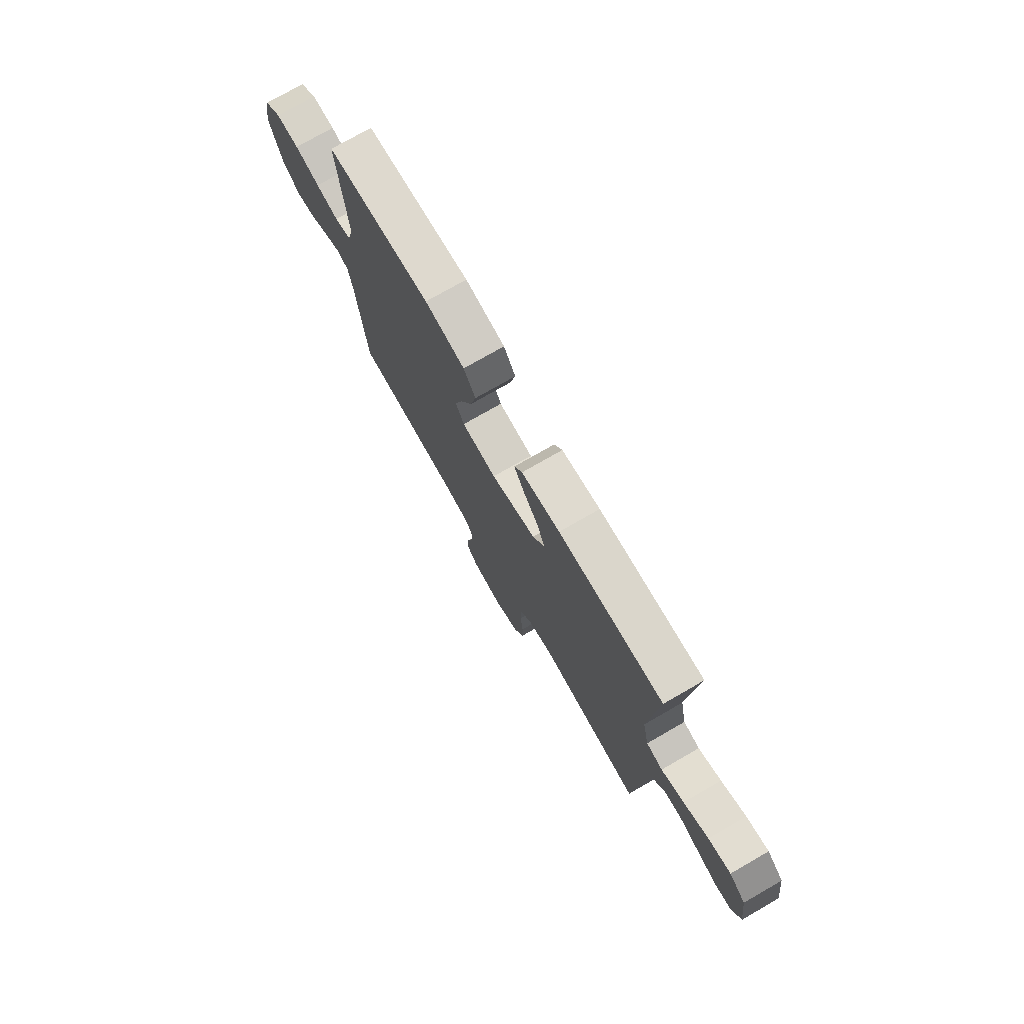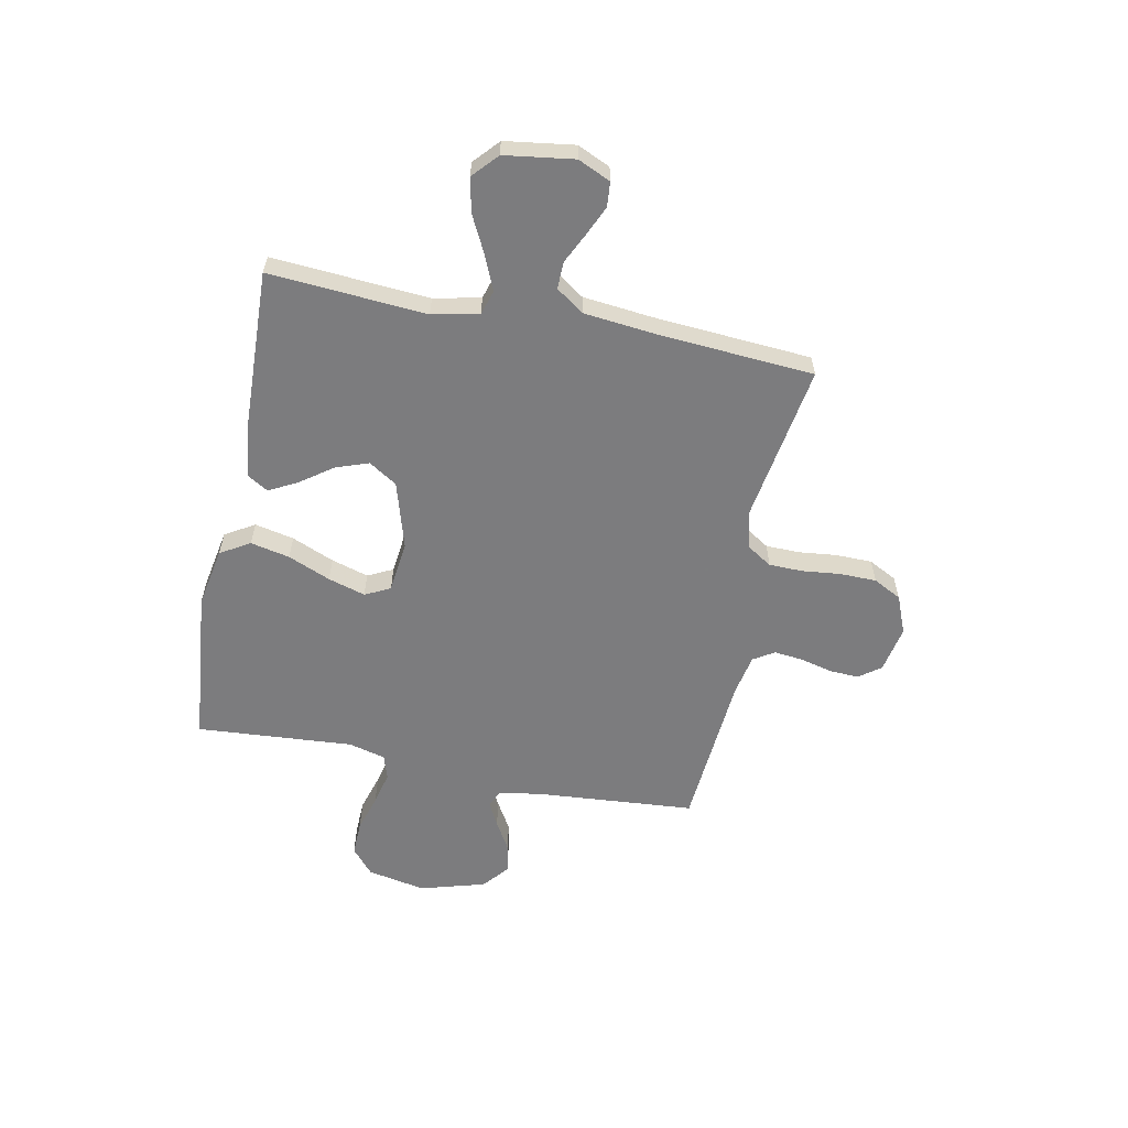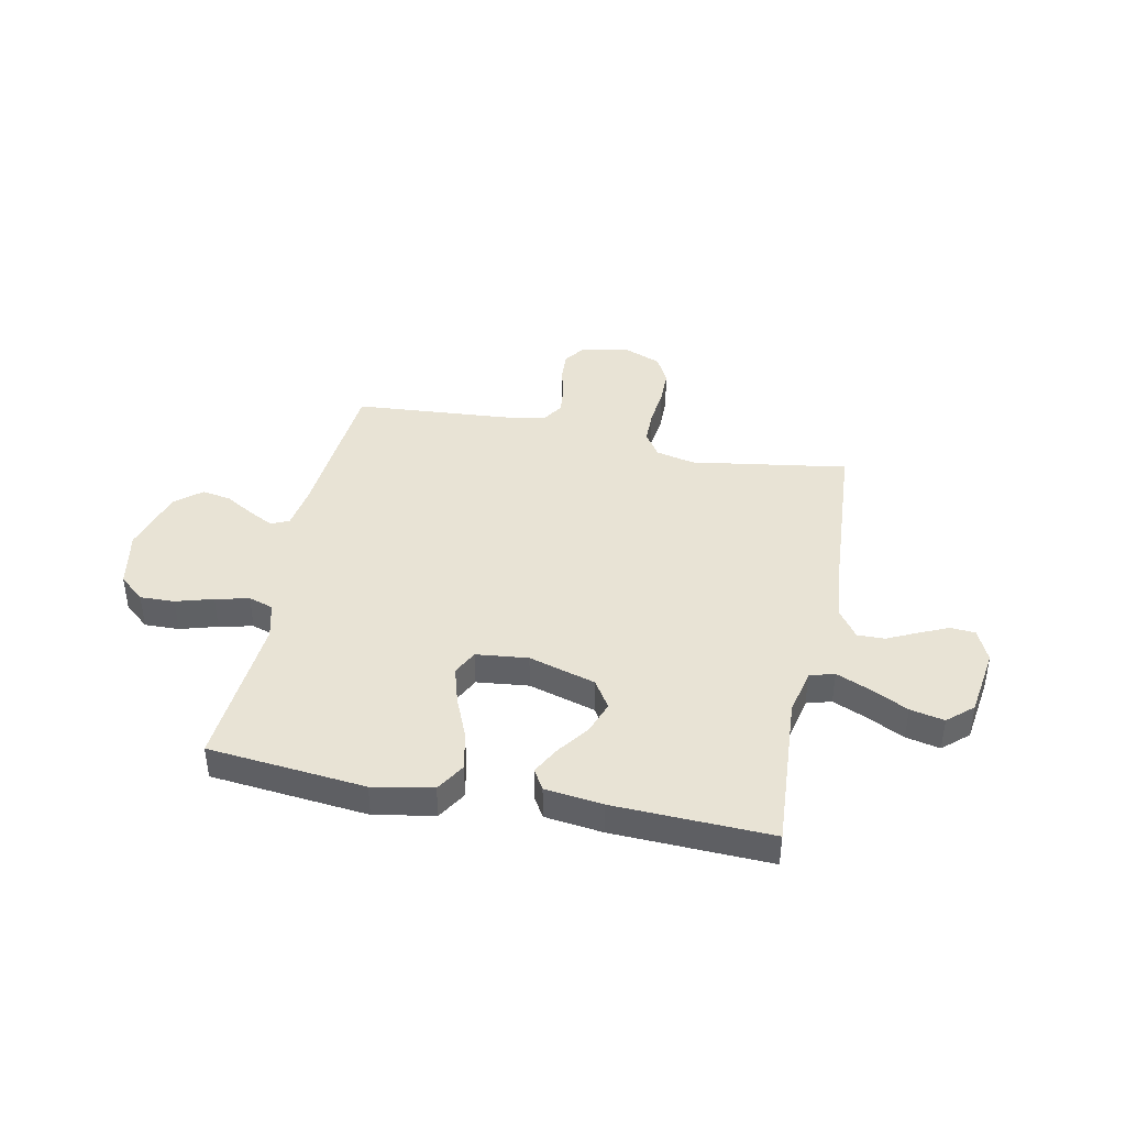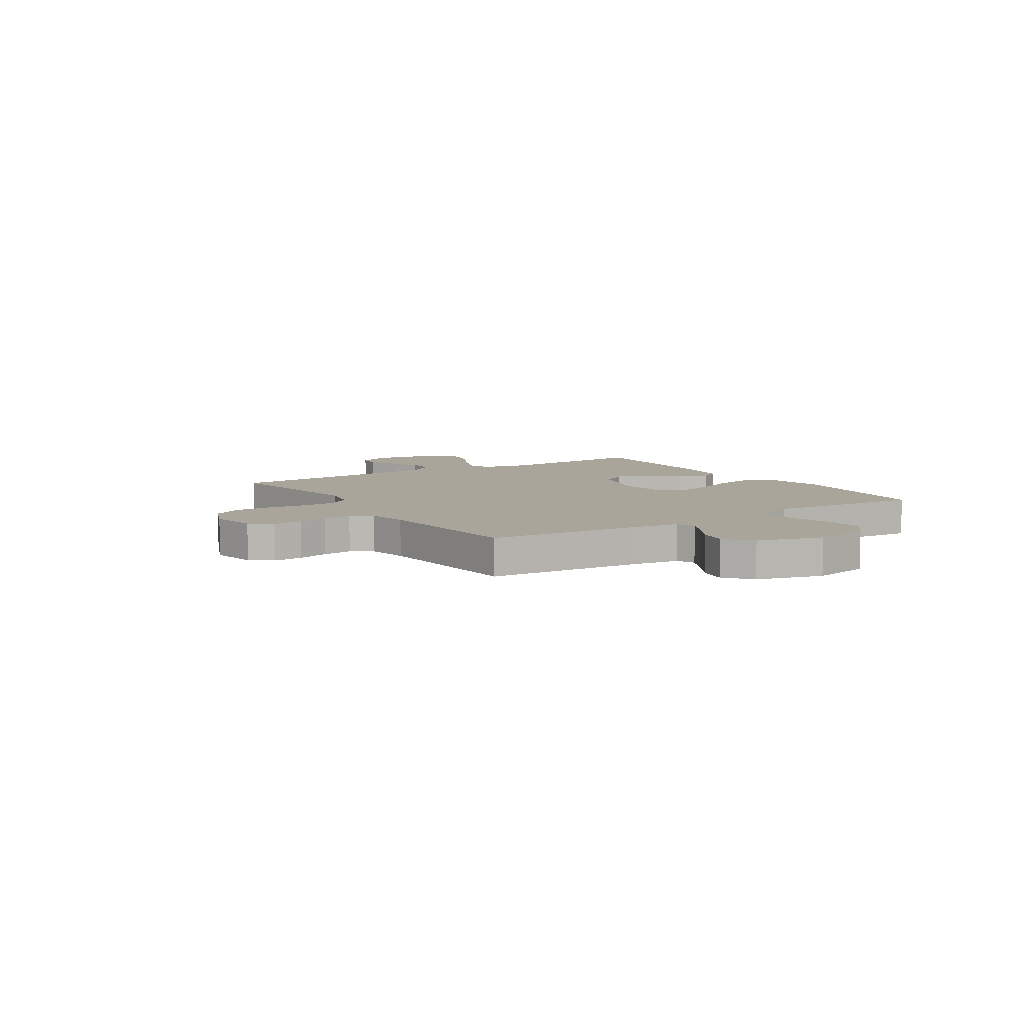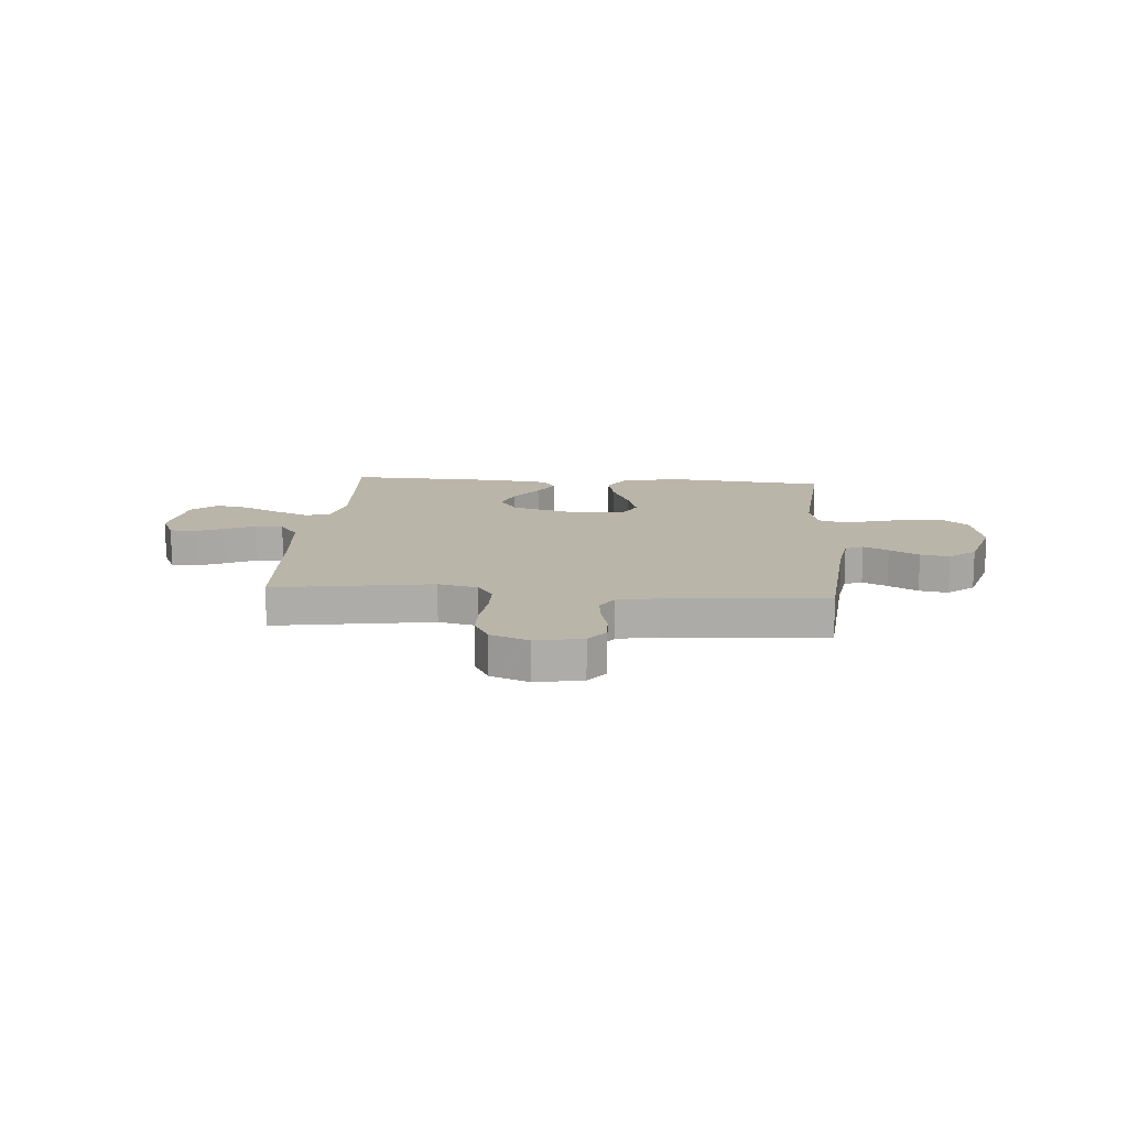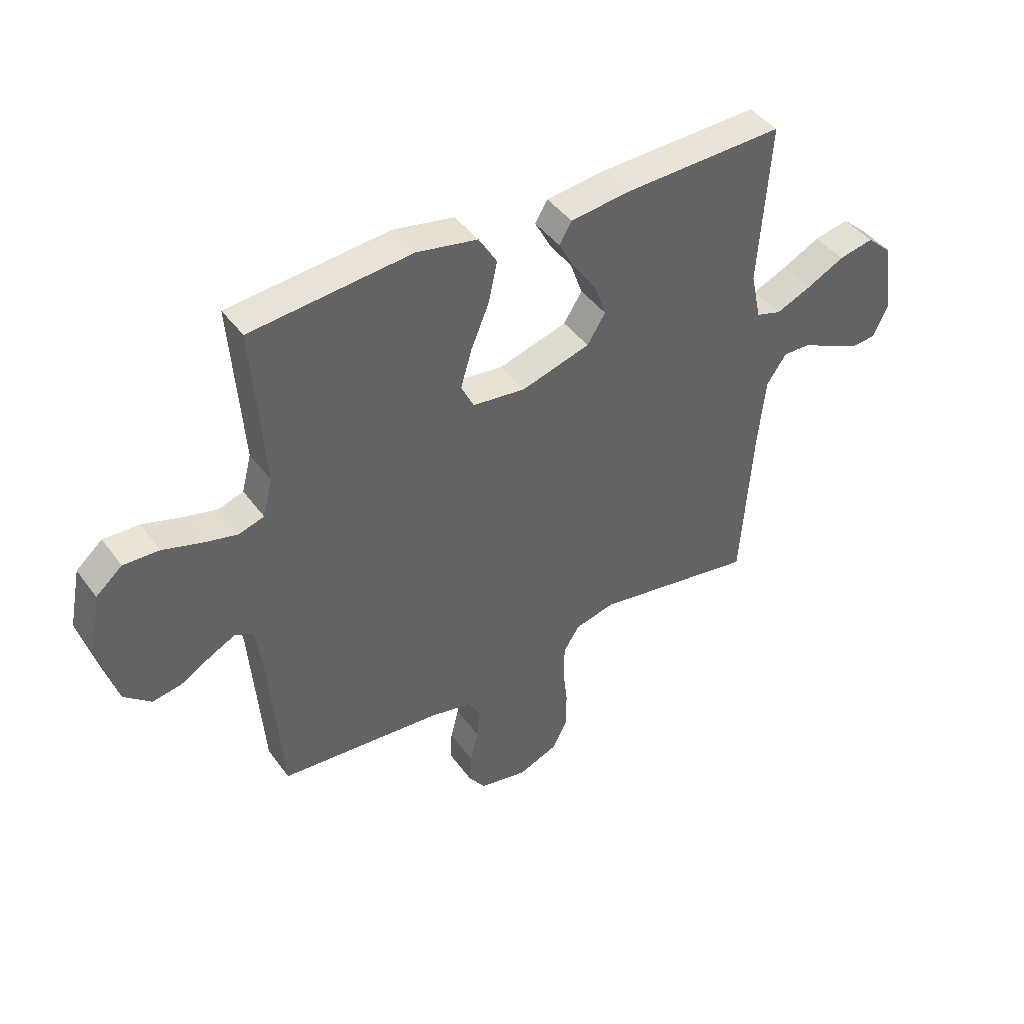
<metadata>
{"format":"obj","ext":"obj","renderer":"f3d","projection":"perspective","resolution":1024,"background":"white","views":[{"elev":75.6,"azim":60.1,"up":"+Z"},{"elev":-58.9,"azim":78.6,"up":"+Y"},{"elev":41.1,"azim":11.6,"up":"+Y"},{"elev":7.6,"azim":-122.9,"up":"+Y"},{"elev":13.6,"azim":-175.5,"up":"+Y"},{"elev":42.9,"azim":-33.2,"up":"+Z"}]}
</metadata>
<code>
v 0.5 0.07 0.5
v 0.479 0.07 0.2
v 0.498 0.07 0.111
v 0.545 0.07 0.097
v 0.61 0.07 0.125
v 0.681 0.07 0.161
v 0.746 0.07 0.175
v 0.794 0.07 0.132
v 0.813 0.07 0
v 0.785 0.07 -0.062
v 0.738 0.07 -0.066
v 0.682 0.07 -0.041
v 0.624 0.07 -0.013
v 0.572 0.07 -0.012
v 0.535 0.07 -0.065
v 0.521 0.07 -0.2
v 0.5 0.07 -0.5
v 0.2 0.07 -0.453
v 0.125 0.07 -0.471
v 0.095 0.07 -0.518
v 0.094 0.07 -0.583
v 0.102 0.07 -0.655
v 0.101 0.07 -0.725
v 0.073 0.07 -0.779
v 0 0.07 -0.809
v -0.089 0.07 -0.792
v -0.12 0.07 -0.75
v -0.117 0.07 -0.694
v -0.102 0.07 -0.634
v -0.096 0.07 -0.578
v -0.121 0.07 -0.538
v -0.2 0.07 -0.523
v -0.5 0.07 -0.5
v -0.524 0.07 -0.2
v -0.537 0.07 -0.115
v -0.571 0.07 -0.1
v -0.618 0.07 -0.124
v -0.674 0.07 -0.157
v -0.729 0.07 -0.167
v -0.779 0.07 -0.125
v -0.815 0.07 0
v -0.793 0.07 0.111
v -0.744 0.07 0.153
v -0.678 0.07 0.151
v -0.607 0.07 0.13
v -0.543 0.07 0.115
v -0.496 0.07 0.13
v -0.478 0.07 0.2
v -0.5 0.07 0.5
v -0.2 0.07 0.53
v -0.086 0.07 0.509
v -0.052 0.07 0.453
v -0.068 0.07 0.378
v -0.102 0.07 0.297
v -0.123 0.07 0.226
v -0.099 0.07 0.178
v 0 0.07 0.167
v 0.128 0.07 0.205
v 0.162 0.07 0.259
v 0.14 0.07 0.321
v 0.096 0.07 0.382
v 0.067 0.07 0.436
v 0.09 0.07 0.475
v 0.2 0.07 0.489
v 0.5 0 0.5
v 0.479 0 0.2
v 0.498 0 0.111
v 0.545 0 0.097
v 0.61 0 0.125
v 0.681 0 0.161
v 0.746 0 0.175
v 0.794 0 0.132
v 0.813 0 0
v 0.785 0 -0.062
v 0.738 0 -0.066
v 0.682 0 -0.041
v 0.624 0 -0.013
v 0.572 0 -0.012
v 0.535 0 -0.065
v 0.521 0 -0.2
v 0.5 0 -0.5
v 0.2 0 -0.453
v 0.125 0 -0.471
v 0.095 0 -0.518
v 0.094 0 -0.583
v 0.102 0 -0.655
v 0.101 0 -0.725
v 0.073 0 -0.779
v 0 0 -0.809
v -0.089 0 -0.792
v -0.12 0 -0.75
v -0.117 0 -0.694
v -0.102 0 -0.634
v -0.096 0 -0.578
v -0.121 0 -0.538
v -0.2 0 -0.523
v -0.5 0 -0.5
v -0.524 0 -0.2
v -0.537 0 -0.115
v -0.571 0 -0.1
v -0.618 0 -0.124
v -0.674 0 -0.157
v -0.729 0 -0.167
v -0.779 0 -0.125
v -0.815 0 0
v -0.793 0 0.111
v -0.744 0 0.153
v -0.678 0 0.151
v -0.607 0 0.13
v -0.543 0 0.115
v -0.496 0 0.13
v -0.478 0 0.2
v -0.5 0 0.5
v -0.2 0 0.53
v -0.086 0 0.509
v -0.052 0 0.453
v -0.068 0 0.378
v -0.102 0 0.297
v -0.123 0 0.226
v -0.099 0 0.178
v 0 0 0.167
v 0.128 0 0.205
v 0.162 0 0.259
v 0.14 0 0.321
v 0.096 0 0.382
v 0.067 0 0.436
v 0.09 0 0.475
v 0.2 0 0.489
f 63 64 1 2
f 60 61 62 63
f 59 60 63 2
f 58 59 2 3
f 57 58 3 4
f 56 57 4
f 51 52 53 54
f 51 54 55
f 48 49 50 51
f 47 48 51 55
f 46 47 55 56
f 42 43 44 45
f 42 45 46
f 41 42 46
f 37 38 39 40
f 36 37 40 41
f 32 33 34
f 31 32 34 35
f 26 27 28 29
f 26 29 30
f 25 26 30
f 24 25 30
f 21 22 23 24
f 20 21 24 30
f 19 20 30 31
f 16 17 18
f 15 16 18 19
f 14 15 19 31
f 10 11 12 13
f 8 9 10 13
f 8 13 14
f 5 6 7 8
f 4 5 8 14
f 36 41 46 56
f 35 36 56 4
f 4 14 31 35
f 66 65 128 127
f 127 126 125 124
f 66 127 124 123
f 67 66 123 122
f 68 67 122 121
f 68 121 120
f 118 117 116 115
f 119 118 115
f 115 114 113 112
f 119 115 112 111
f 120 119 111 110
f 109 108 107 106
f 110 109 106
f 110 106 105
f 104 103 102 101
f 105 104 101 100
f 98 97 96
f 99 98 96 95
f 93 92 91 90
f 94 93 90
f 94 90 89
f 94 89 88
f 88 87 86 85
f 94 88 85 84
f 95 94 84 83
f 82 81 80
f 83 82 80 79
f 95 83 79 78
f 77 76 75 74
f 77 74 73 72
f 78 77 72
f 72 71 70 69
f 78 72 69 68
f 120 110 105 100
f 68 120 100 99
f 99 95 78 68
f 1 65 66 2
f 2 66 67 3
f 3 67 68 4
f 4 68 69 5
f 5 69 70 6
f 6 70 71 7
f 7 71 72 8
f 8 72 73 9
f 9 73 74 10
f 10 74 75 11
f 11 75 76 12
f 12 76 77 13
f 13 77 78 14
f 14 78 79 15
f 15 79 80 16
f 16 80 81 17
f 17 81 82 18
f 18 82 83 19
f 19 83 84 20
f 20 84 85 21
f 21 85 86 22
f 22 86 87 23
f 23 87 88 24
f 24 88 89 25
f 25 89 90 26
f 26 90 91 27
f 27 91 92 28
f 28 92 93 29
f 29 93 94 30
f 30 94 95 31
f 31 95 96 32
f 32 96 97 33
f 33 97 98 34
f 34 98 99 35
f 35 99 100 36
f 36 100 101 37
f 37 101 102 38
f 38 102 103 39
f 39 103 104 40
f 40 104 105 41
f 41 105 106 42
f 42 106 107 43
f 43 107 108 44
f 44 108 109 45
f 45 109 110 46
f 46 110 111 47
f 47 111 112 48
f 48 112 113 49
f 49 113 114 50
f 50 114 115 51
f 51 115 116 52
f 52 116 117 53
f 53 117 118 54
f 54 118 119 55
f 55 119 120 56
f 56 120 121 57
f 57 121 122 58
f 58 122 123 59
f 59 123 124 60
f 60 124 125 61
f 61 125 126 62
f 62 126 127 63
f 63 127 128 64
f 64 128 65 1

</code>
